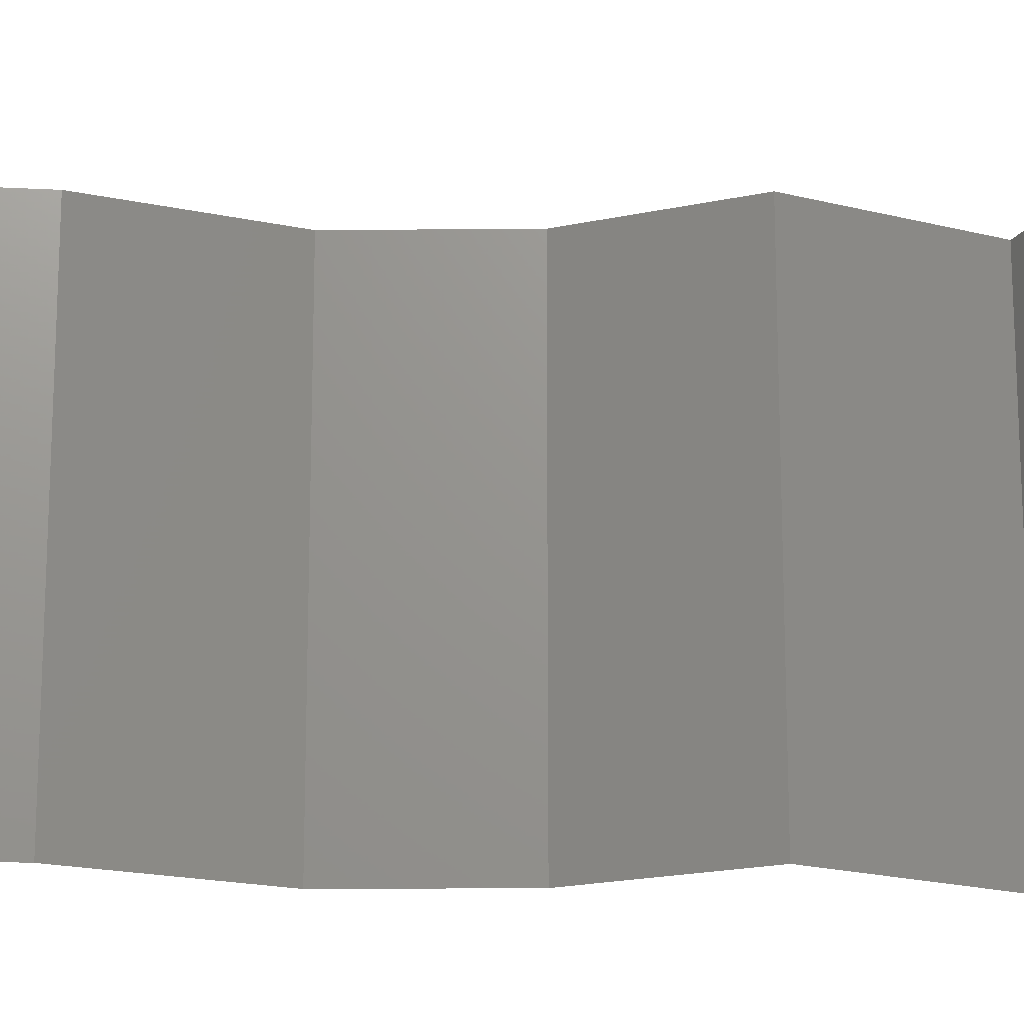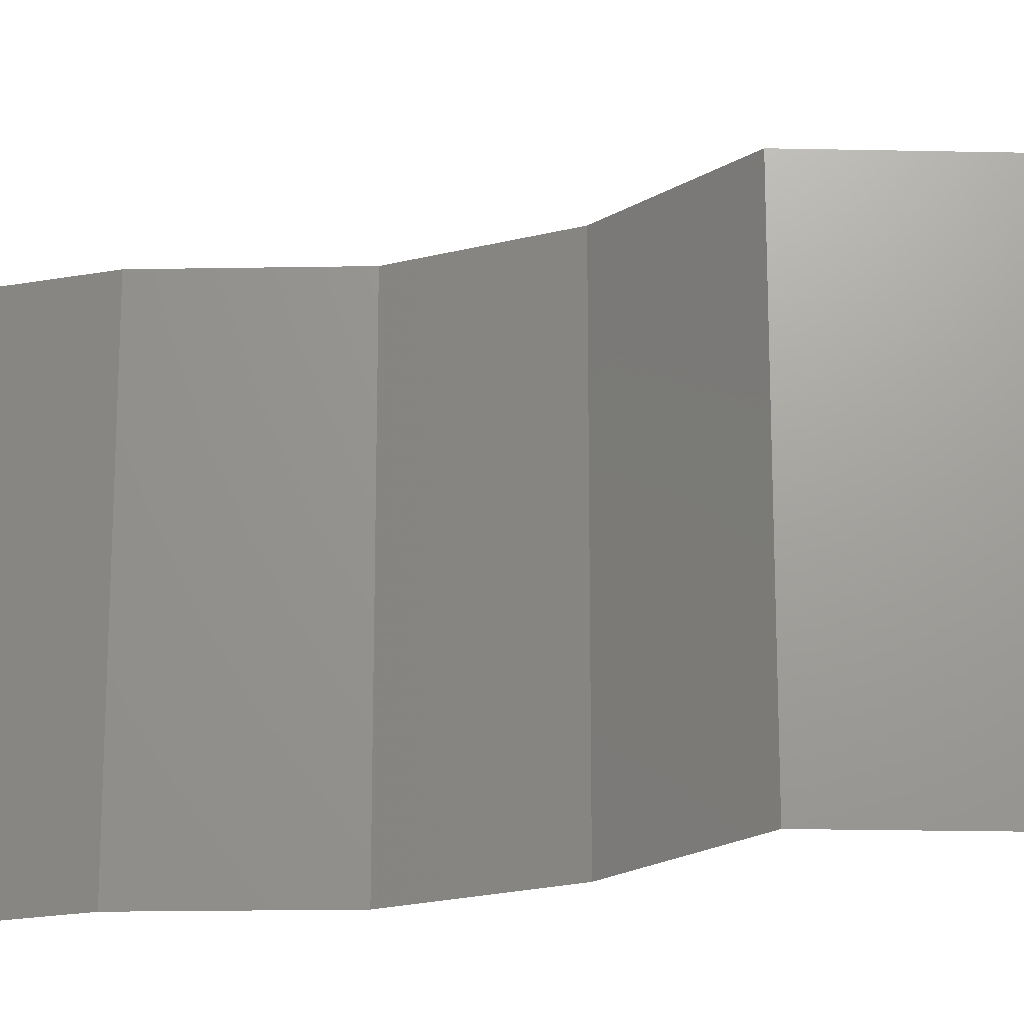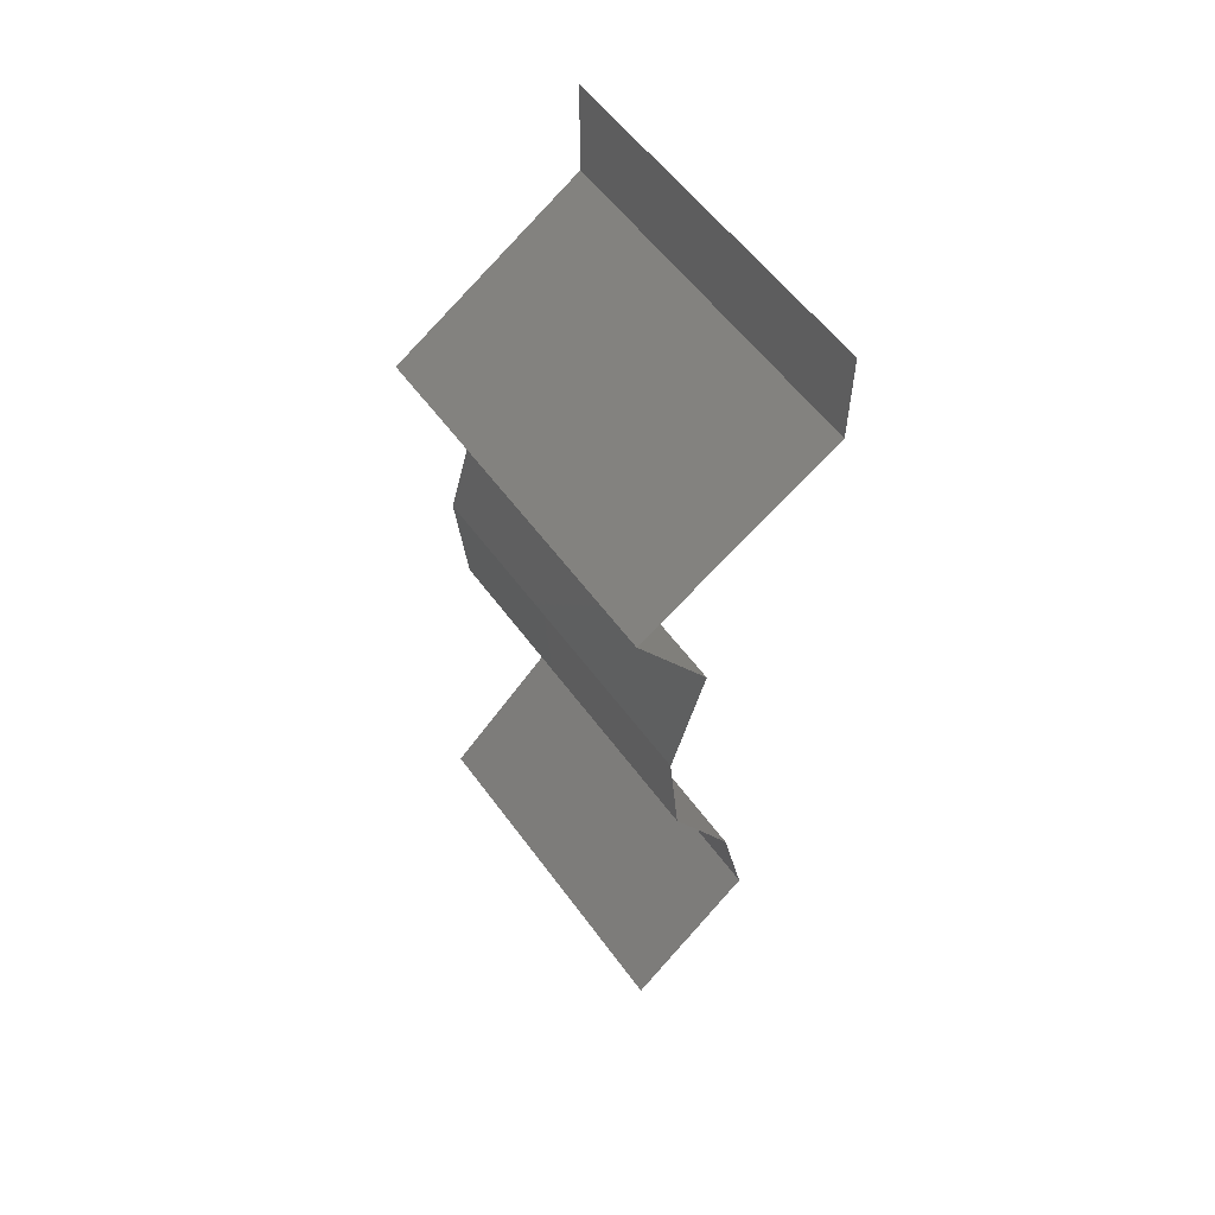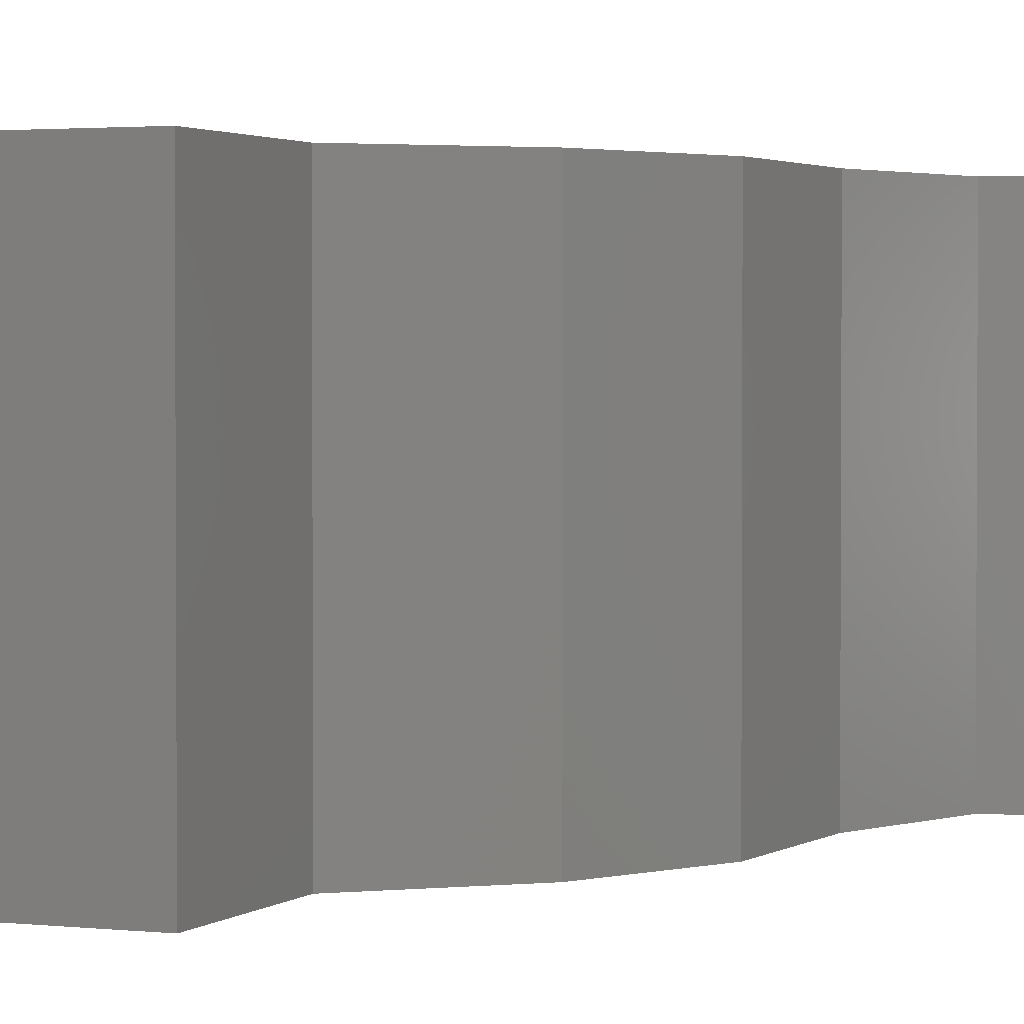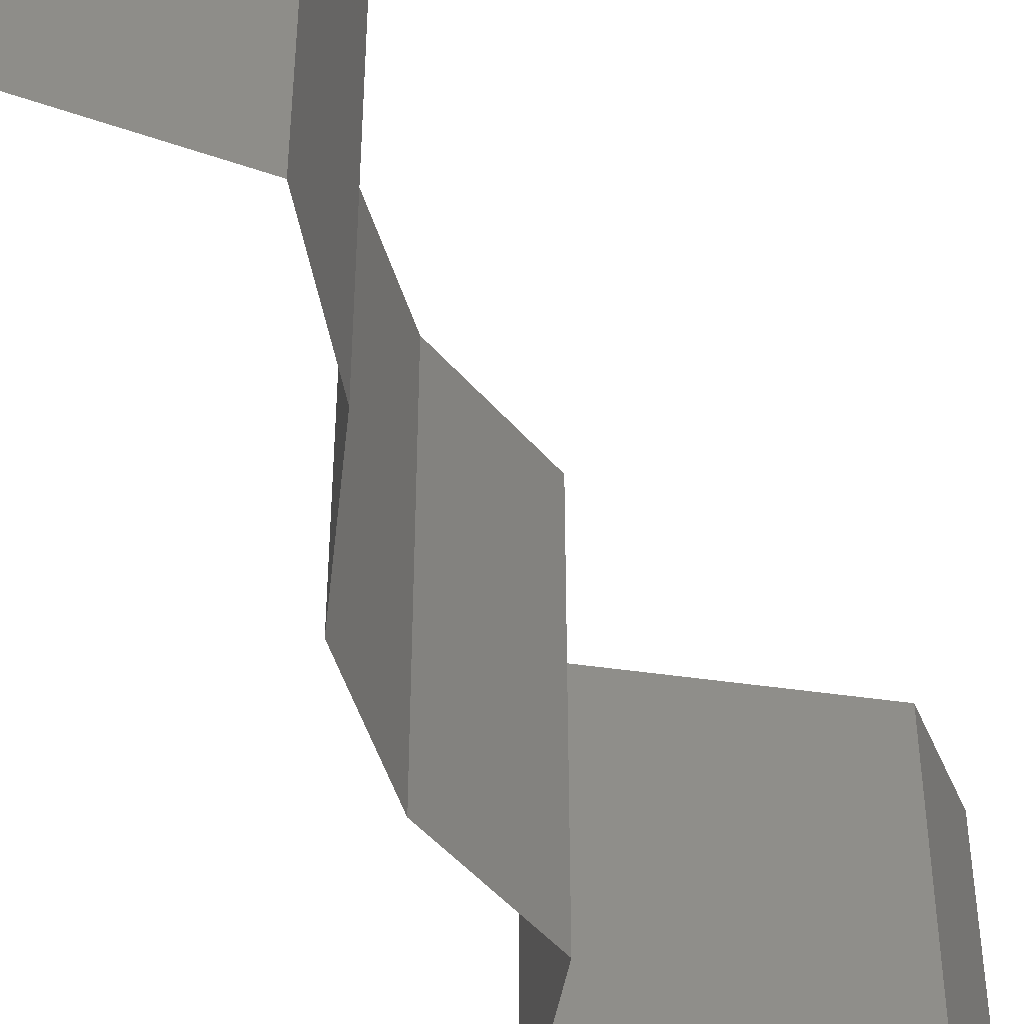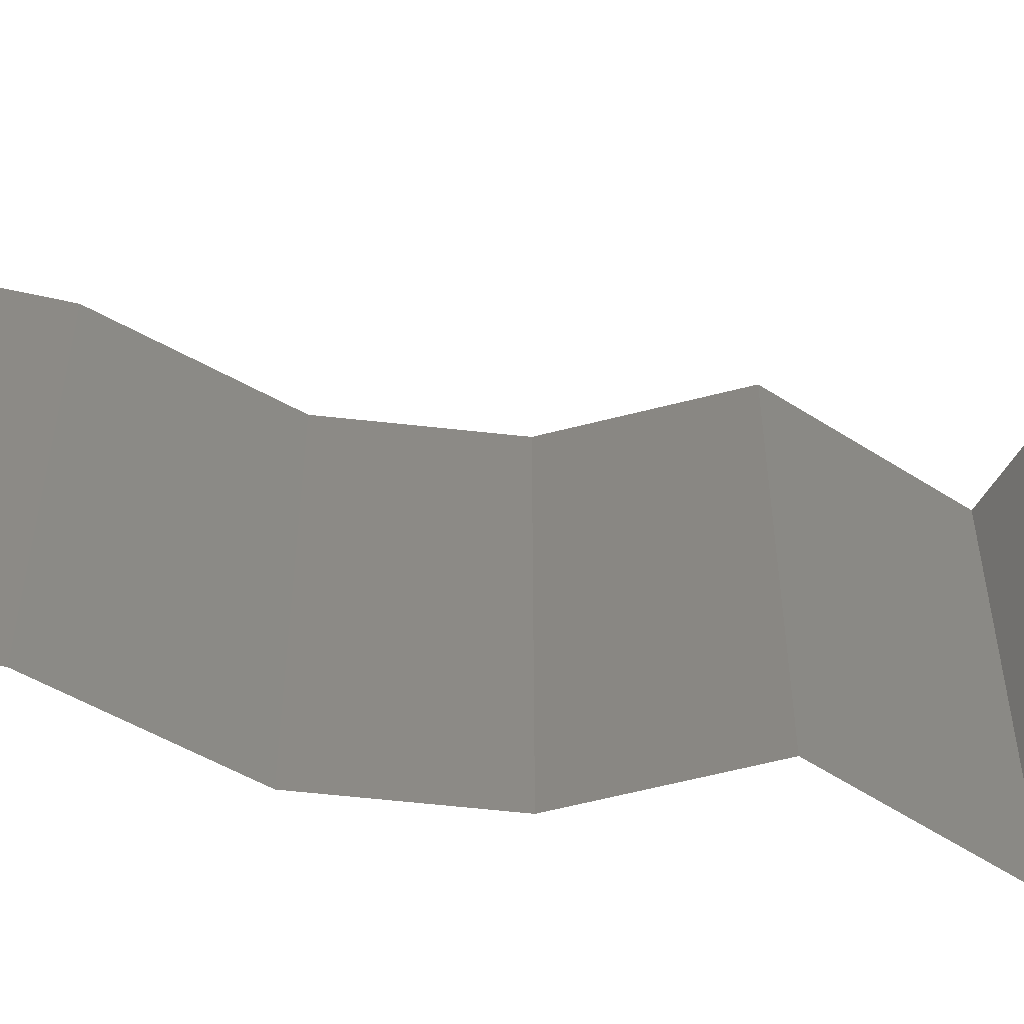
<metadata>
{"format":"stl","ext":"stl","renderer":"f3d","projection":"perspective","resolution":1024,"background":"white","views":[{"elev":-19.5,"azim":96.3,"up":"+Z"},{"elev":-21.1,"azim":120.1,"up":"+Z"},{"elev":57.1,"azim":-35.8,"up":"+Y"},{"elev":2.1,"azim":-125.8,"up":"+Z"},{"elev":-48.0,"azim":22.2,"up":"+Z"},{"elev":-59.3,"azim":88.9,"up":"+Z"}]}
</metadata>
<code>
# stl→obj: 43 verts, 62 faces
v 0.04 0.06 0
v 0.04 0.05726 0.005
v 0.04 0.05452 0
v 0.04 0.05452 0.02
v 0.04 0.05726 0.015
v 0.04 0.06 0.02
v 0.04 0.06 0.01
v 0.04 0.05452 0.01
v 0.02879 0.0477 0.01
v 0.0344 0.05111 0.02
v 0.0344 0.05111 0
v 0.02879 0.0477 0
v 0.02879 0.0477 0.02
v 0.03094 0.0443 0.015
v 0.0331 0.04089 0
v 0.03094 0.0443 0.005
v 0.0331 0.04089 0.01
v 0.0331 0.04089 0.02
v 0.03212 0.03748 0.005
v 0.03114 0.03407 0
v 0.03212 0.03748 0.015
v 0.03114 0.03407 0.01
v 0.03114 0.03407 0.02
v 0.03146 0.03067 0.005
v 0.03178 0.02726 0
v 0.03146 0.03067 0.015
v 0.03178 0.02726 0.01
v 0.03178 0.02726 0.02
v 0.03362 0.02385 0.015
v 0.03546 0.02044 0
v 0.03362 0.02385 0.005
v 0.03546 0.02044 0.01
v 0.03546 0.02044 0.02
v 0.0369 0.01363 0.02
v 0.03618 0.01704 0.015
v 0.0369 0.01363 0.01
v 0.03618 0.01704 0.005
v 0.0369 0.01363 0
v 0.03331 0.01022 0.015
v 0.02972 0.006815 0
v 0.03331 0.01022 0.005
v 0.02972 0.006815 0.01
v 0.02972 0.006815 0.02
f 1 2 3
f 4 5 6
f 7 5 8
f 8 2 7
f 7 2 1
f 6 5 7
f 3 2 8
f 8 5 4
f 9 8 10
f 11 8 9
f 11 3 8
f 8 4 10
f 9 12 11
f 10 13 9
f 13 14 9
f 15 16 17
f 17 14 18
f 9 16 12
f 18 14 13
f 12 16 15
f 9 14 17
f 17 16 9
f 15 19 20
f 17 21 22
f 23 21 18
f 22 19 17
f 17 19 15
f 18 21 17
f 20 19 22
f 22 21 23
f 20 24 25
f 22 26 27
f 28 26 23
f 27 24 22
f 22 24 20
f 23 26 22
f 25 24 27
f 27 26 28
f 28 29 27
f 30 31 32
f 27 31 25
f 32 29 33
f 25 31 30
f 33 29 28
f 27 29 32
f 32 31 27
f 34 35 33
f 36 37 32
f 30 37 38
f 32 35 36
f 32 37 30
f 33 35 32
f 38 37 36
f 36 35 34
f 34 39 36
f 40 41 42
f 36 41 38
f 42 39 43
f 38 41 40
f 43 39 34
f 36 39 42
f 42 41 36

</code>
